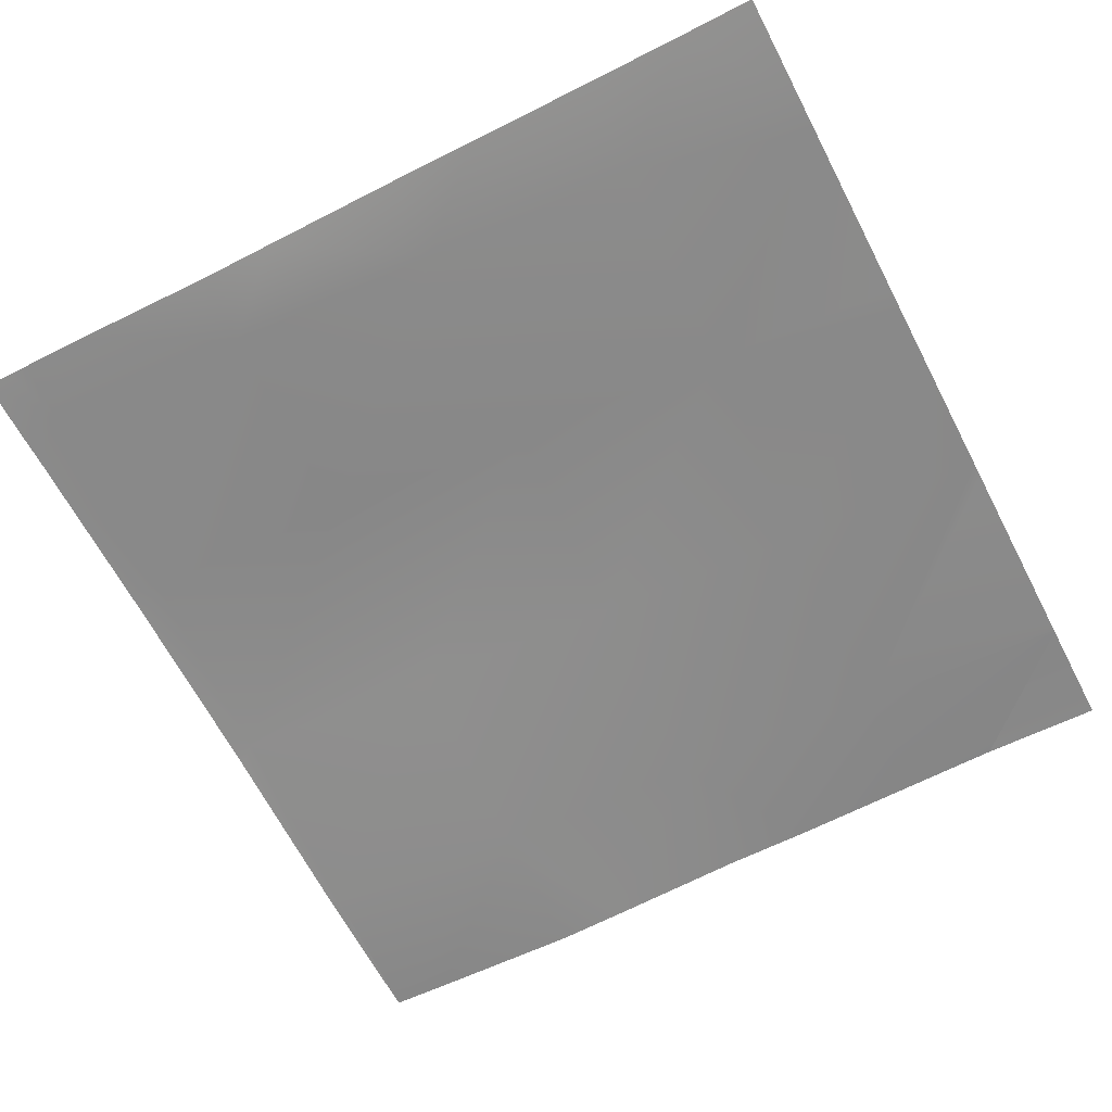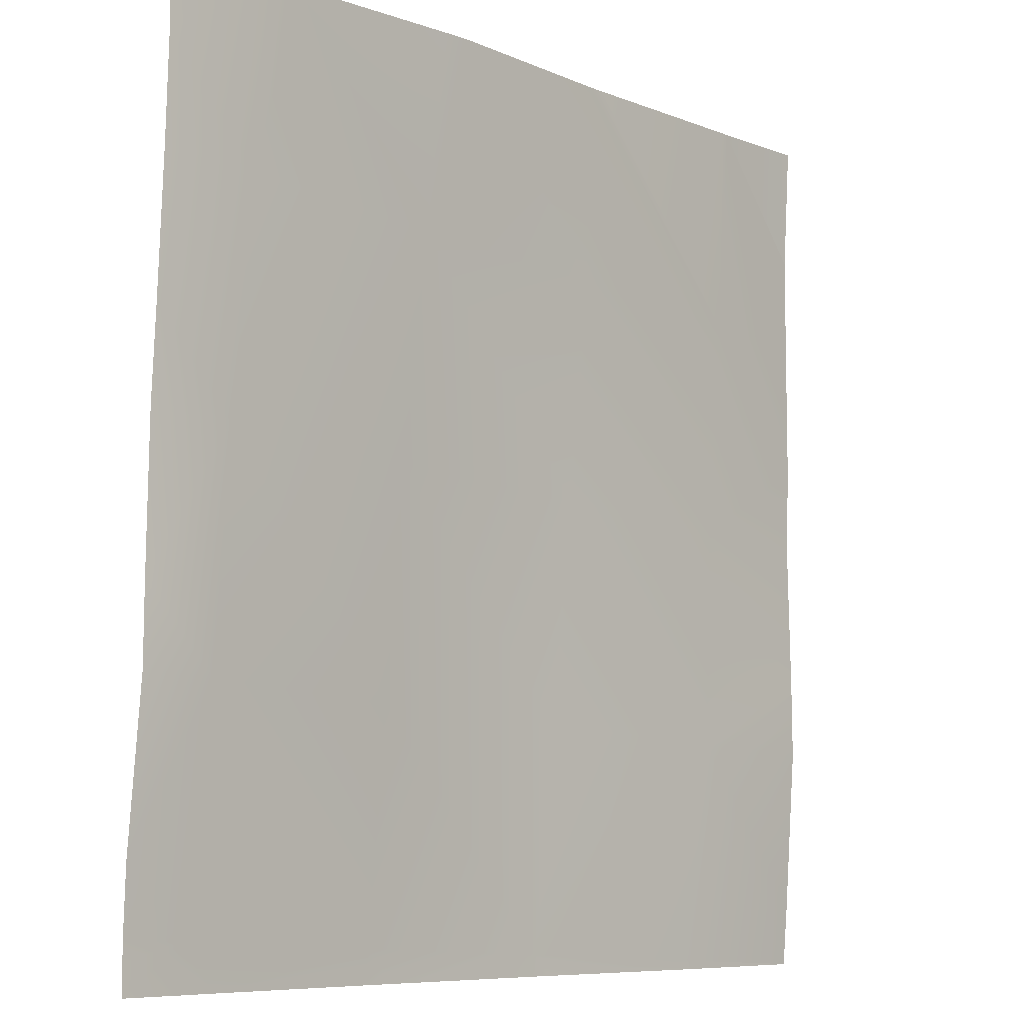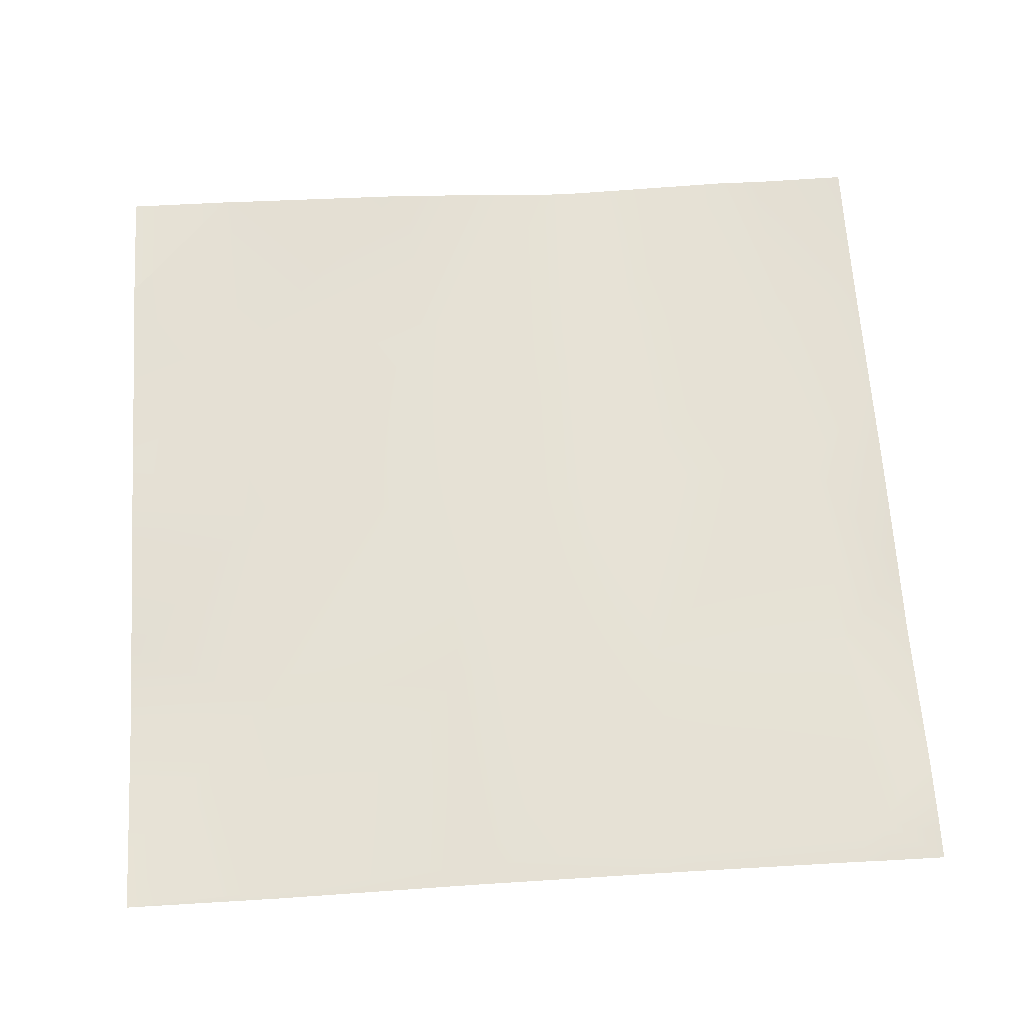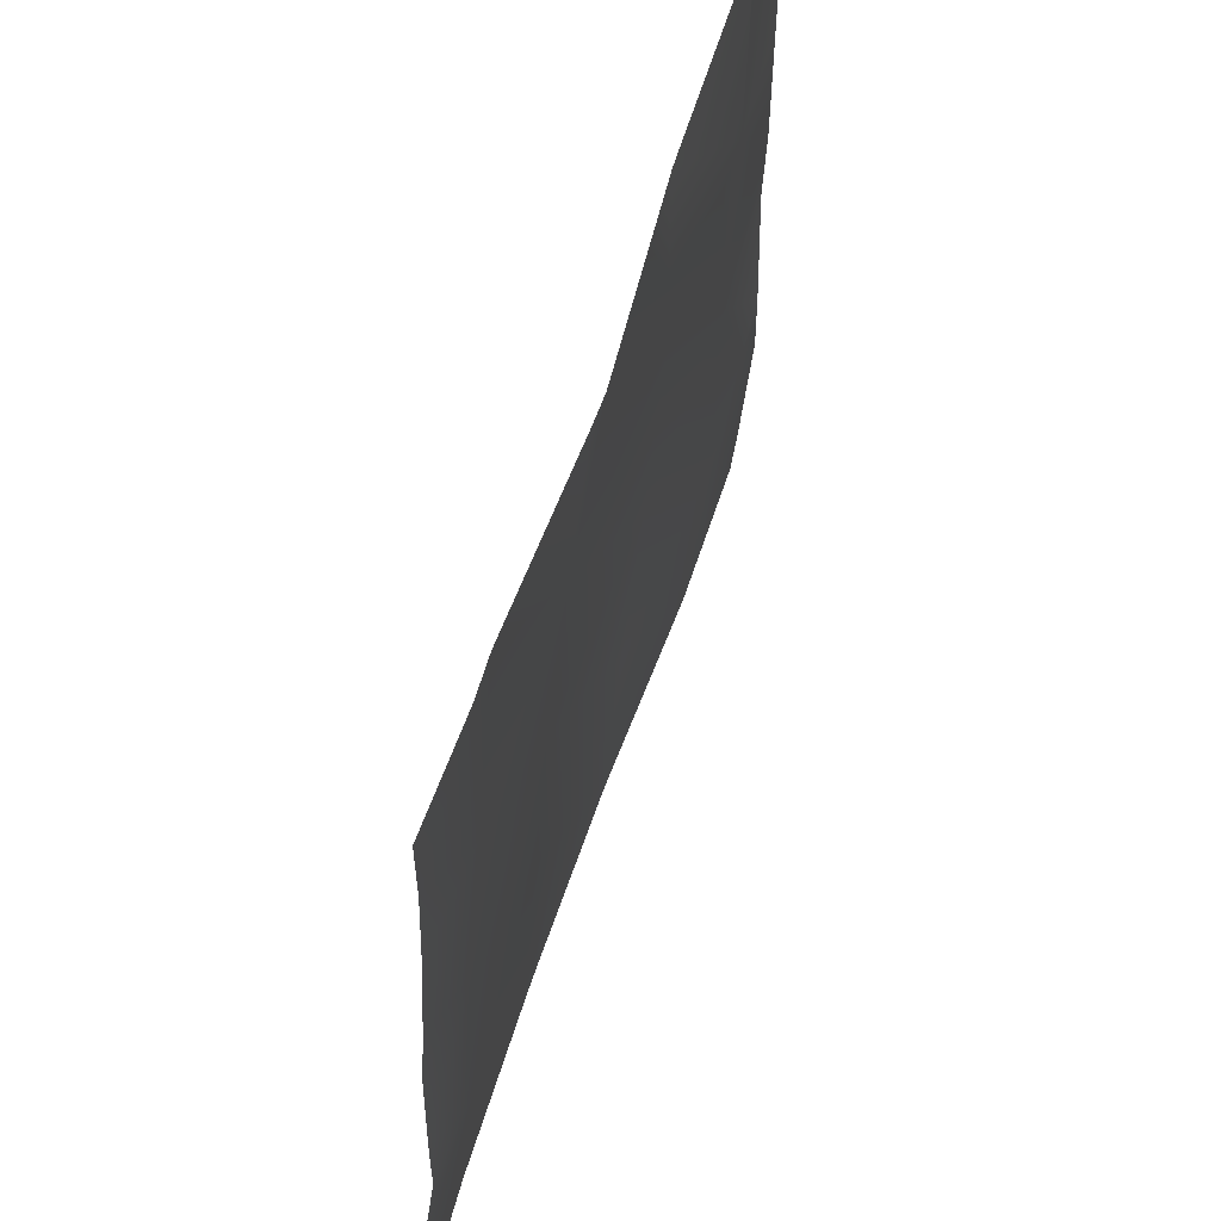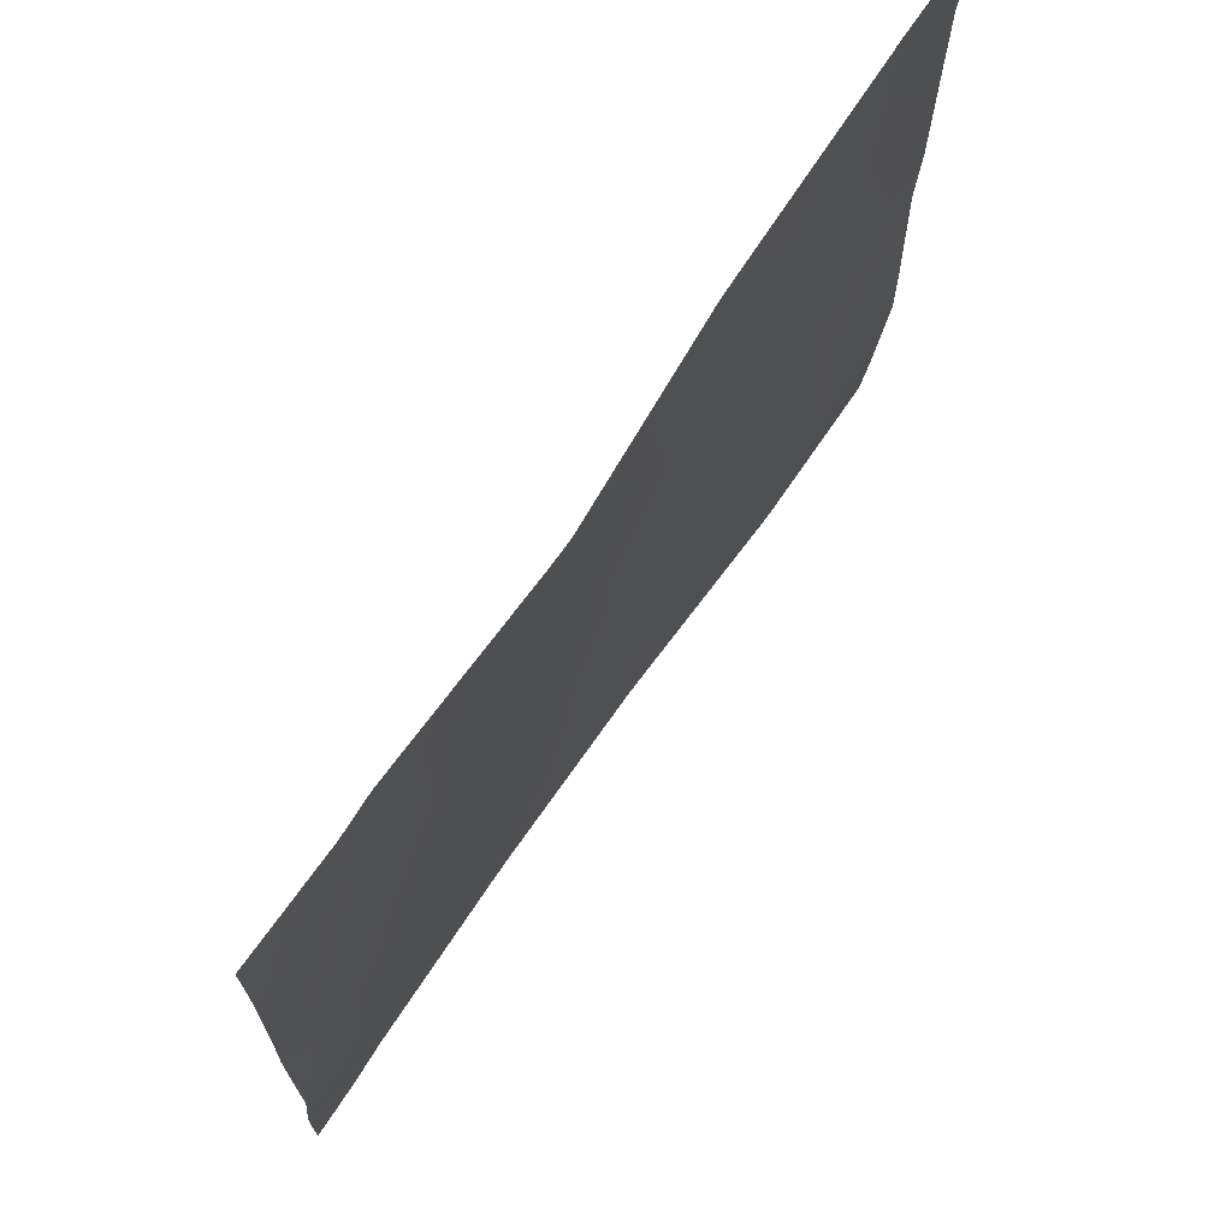
<metadata>
{"format":"obj","ext":"obj","renderer":"f3d","projection":"perspective","resolution":1024,"background":"white","views":[{"elev":-65.6,"azim":-62.5,"up":"+Y"},{"elev":-7.7,"azim":-46.3,"up":"+Z"},{"elev":67.3,"azim":176.4,"up":"+Y"},{"elev":59.5,"azim":-71.5,"up":"+Z"},{"elev":72.4,"azim":-54.9,"up":"+Z"}]}
</metadata>
<code>
v -128 -7.872 817.8
v -117.6 -8.229 806.2
v -128 -7.781 806.8
v -128 -9.118 851.6
v -115.9 -9.019 838.2
v -128 -8.326 838.8
v -128 -4.992 774.8
v -128 -5.368 784.1
v -119.2 -4.758 774.3
v -128 -10.1 870.8
v -128 -10.65 885.4
v -114.2 -10.74 870.1
v -128 -5.041 768
v -119.6 -4.812 768
v -128 -5.012 772.1
v -113.5 -4.461 768
v -85.63 -5.207 804.5
v -83.96 -6.785 836.5
v -87.31 -3.909 772.6
v -107.1 -10.62 896
v -82.28 -9.198 868.4
v -112.8 -10.89 896
v -128 -10.7 896
v -87.55 -3.803 768
v -55.4 -3.863 770.9
v -53.72 -5.734 802.9
v -83.14 -3.739 768
v -76.74 -11.46 896
v -80.84 -11.42 896
v -50.37 -9.415 866.7
v -52.05 -7.681 834.8
v -55.55 -3.753 768
v -52.75 -3.828 768
v -23.49 -4.872 769.3
v -20.14 -7.188 833.1
v -48.82 -9.087 896
v -18.46 -8.116 865
v -46.35 -8.985 896
v -21.82 -7.509 801.2
v -23.56 -4.816 768
v -22.36 -4.817 768
v 0 -6.817 810.7
v 0 -6.908 800
v 0 -6.736 844.5
v 0 -6.347 832
v 0 -4.549 768
v 0 -4.601 768.6
v 0 -5.29 776.9
v -15.95 -7.959 896
v -16.82 -8.025 896
v 0 -6.717 864
v 0 -6.732 878.3
v 0 -4.549 768
v 0 -4.549 768
v 0 -7.725 896
v 0 -6.732 878.3
f 1 2 3
f 4 5 6
f 7 8 9
f 10 11 12
f 13 9 14
f 13 15 9
f 15 7 9
f 14 9 16
f 1 5 2
f 1 6 5
f 5 17 2
f 12 18 5
f 4 12 5
f 4 10 12
f 9 2 19
f 8 2 9
f 8 3 2
f 12 20 21
f 12 22 20
f 11 22 12
f 11 23 22
f 19 16 9
f 19 24 16
f 18 17 5
f 25 19 17
f 26 17 18
f 21 18 12
f 24 19 27
f 17 19 2
f 28 21 29
f 28 30 21
f 21 31 18
f 29 21 20
f 27 25 32
f 27 19 25
f 32 25 33
f 26 34 25
f 17 26 25
f 21 30 31
f 30 35 31
f 36 37 30
f 36 38 37
f 28 36 30
f 26 31 39
f 18 31 26
f 34 33 25
f 34 40 33
f 41 40 34
f 35 39 31
f 42 39 35
f 42 43 39
f 44 35 37
f 44 45 35
f 37 35 30
f 39 46 34
f 39 47 46
f 47 39 48
f 39 34 26
f 49 37 50
f 49 51 37
f 49 52 51
f 50 37 38
f 53 41 34
f 53 54 41
f 45 42 35
f 55 56 49
f 51 44 37
f 43 48 39

</code>
